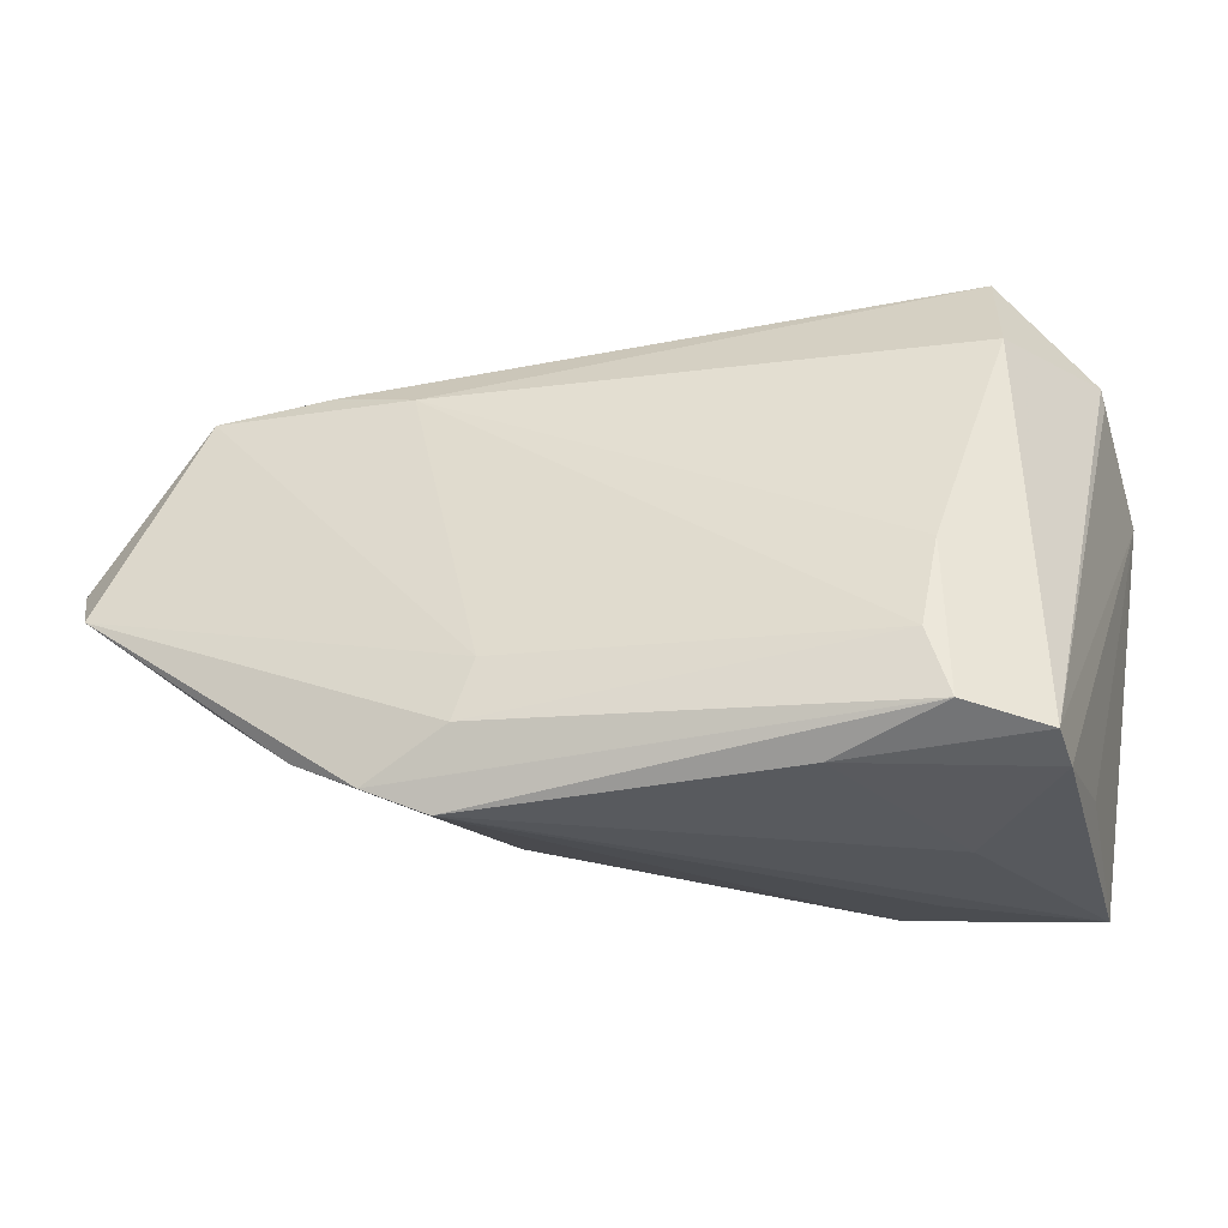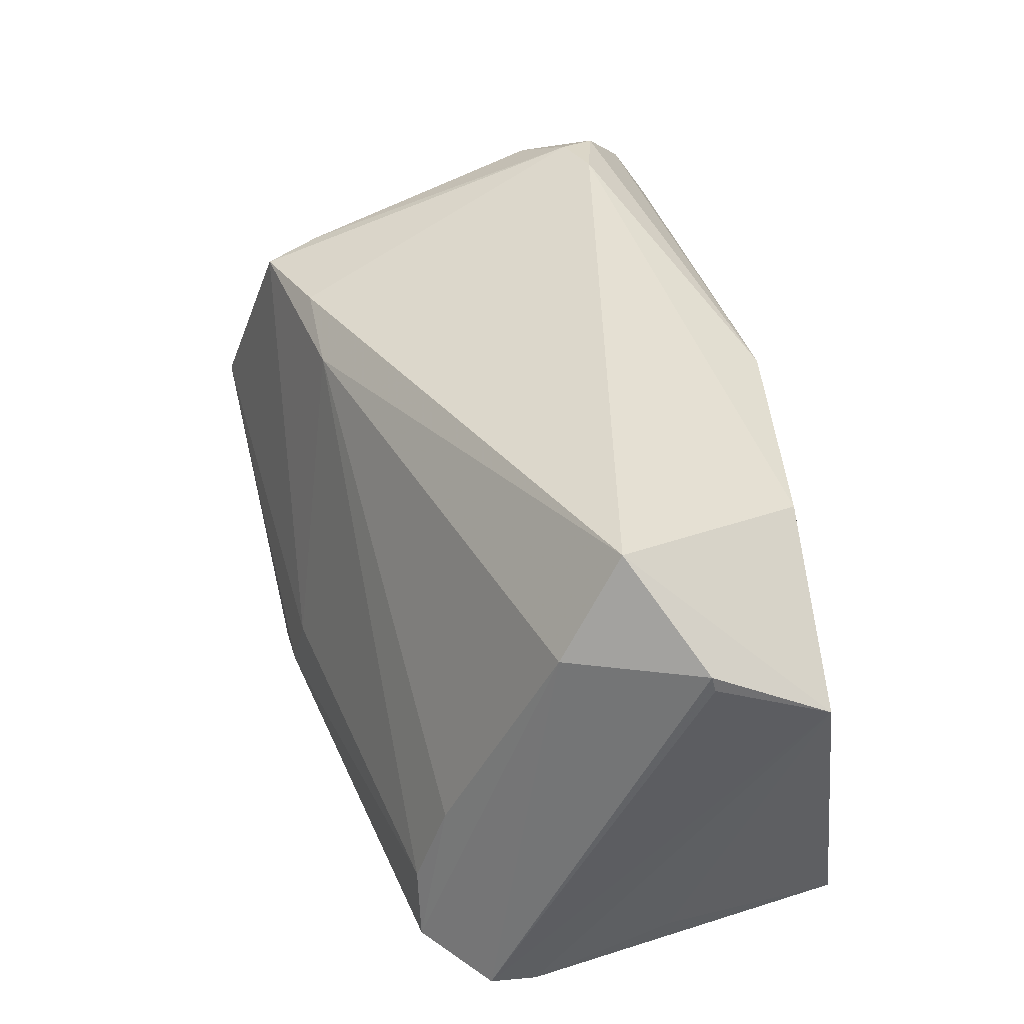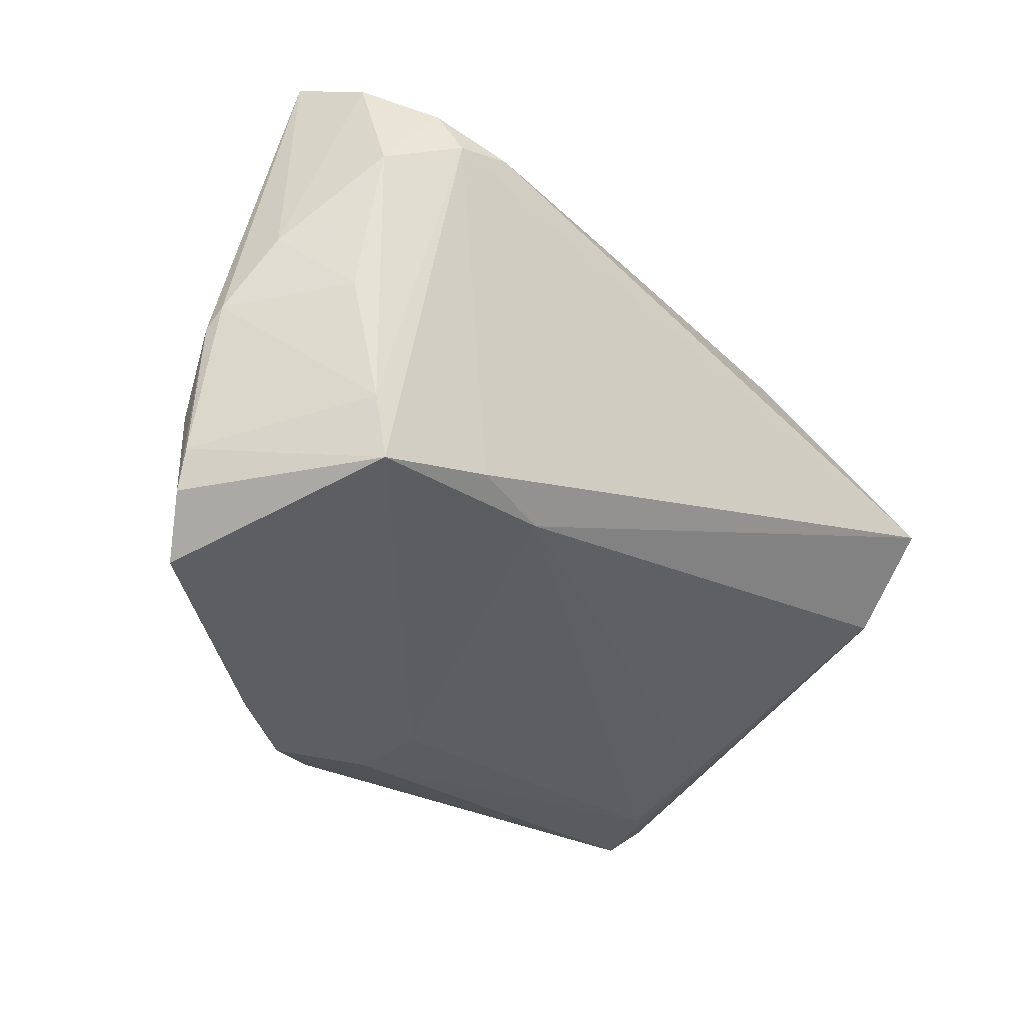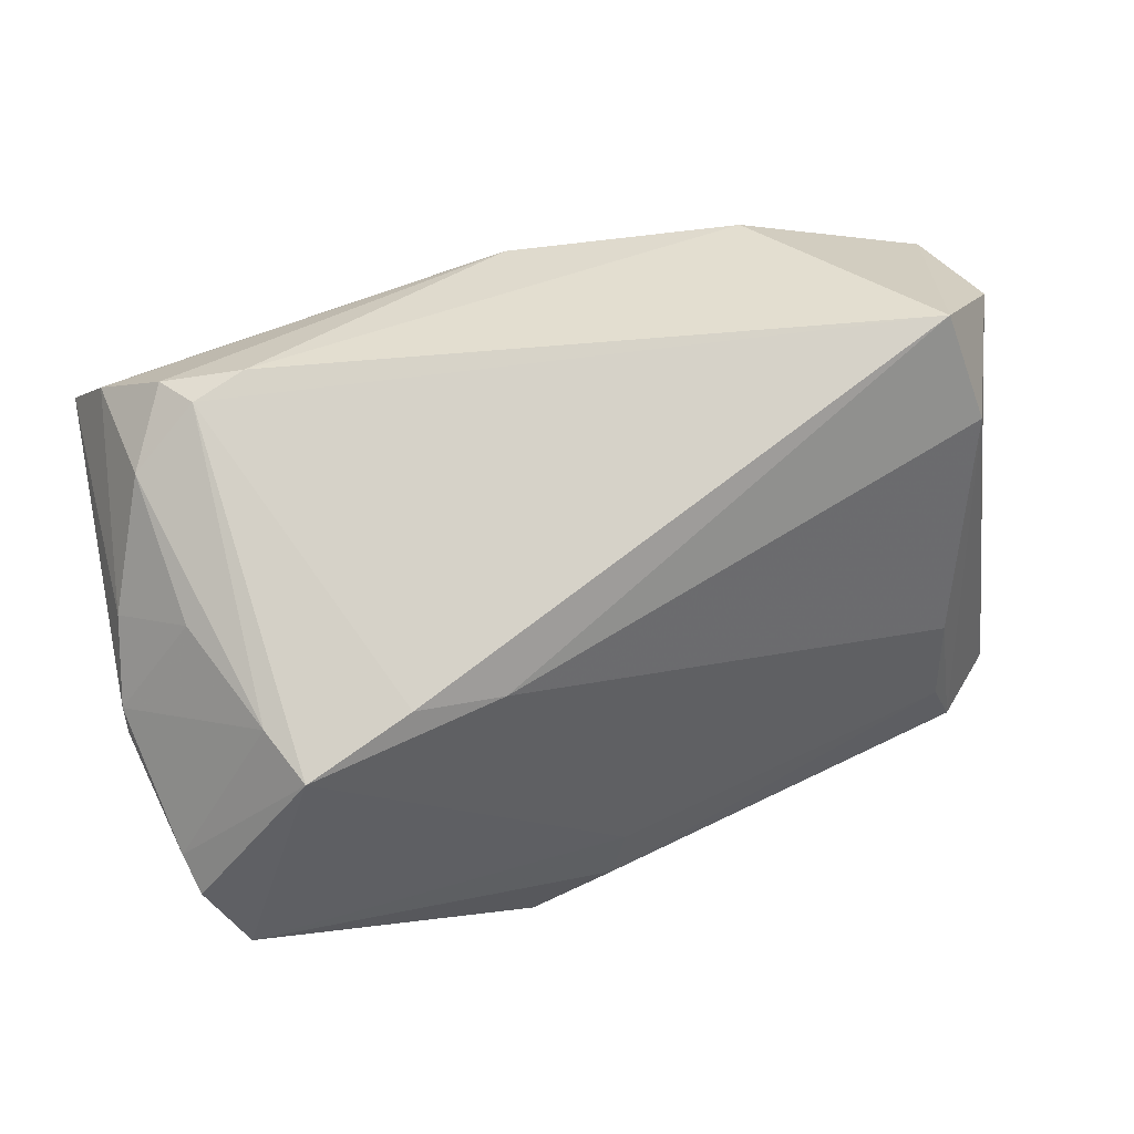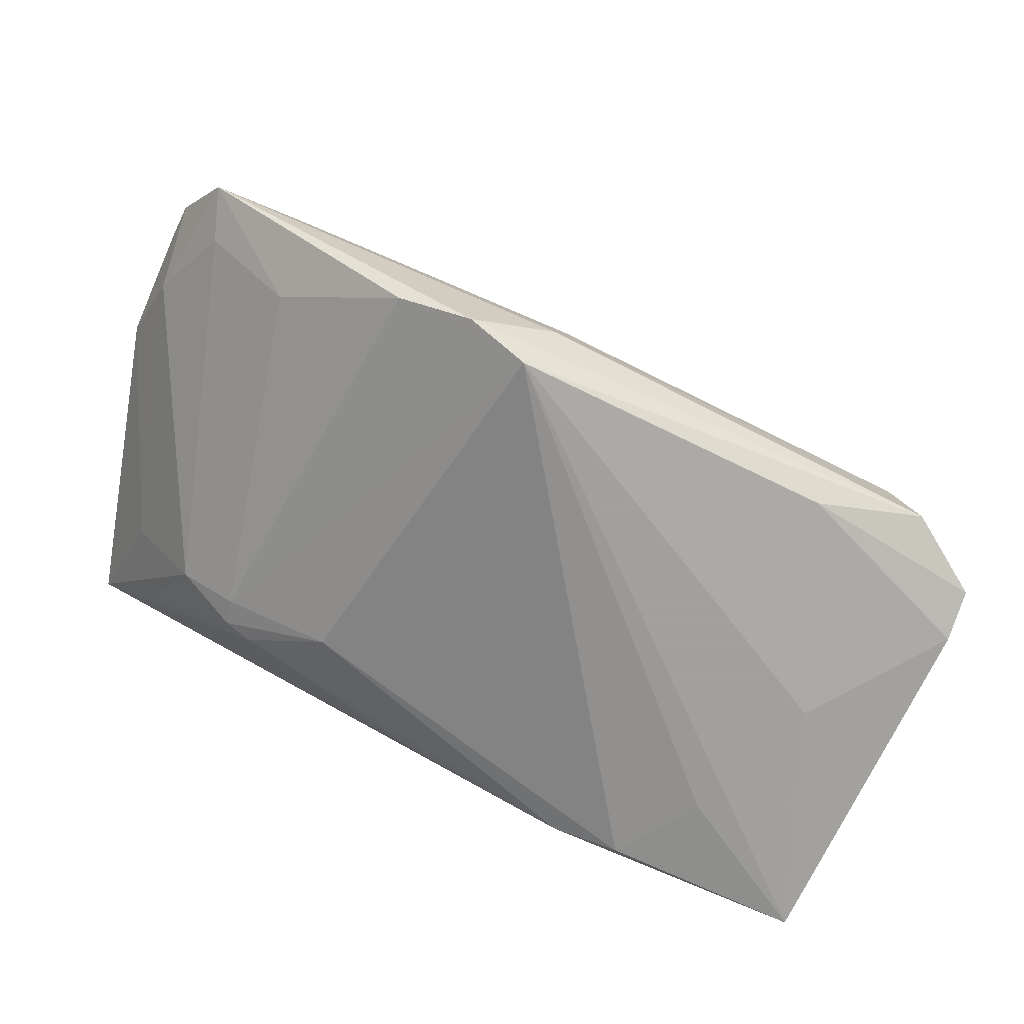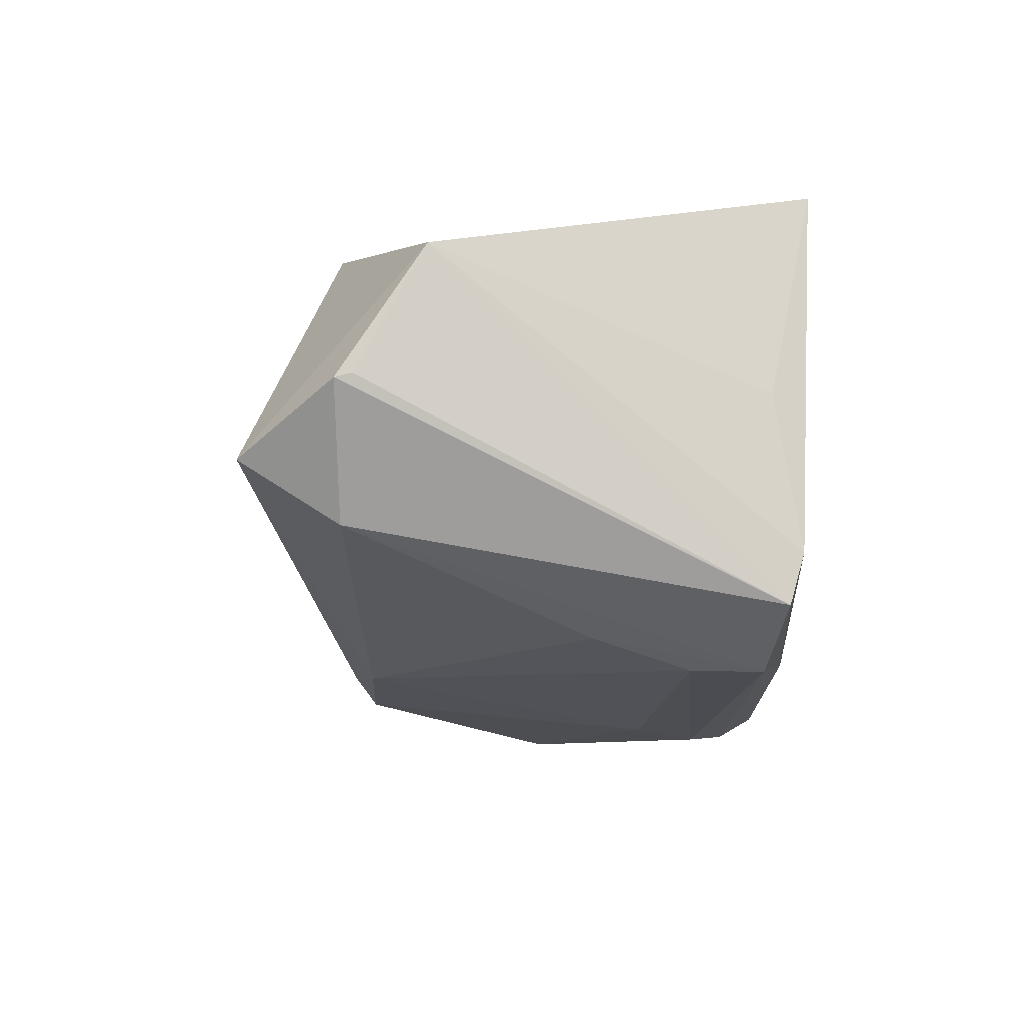
<metadata>
{"format":"obj","ext":"obj","renderer":"f3d","projection":"perspective","resolution":1024,"background":"white","views":[{"elev":-25.6,"azim":-155.7,"up":"+Y"},{"elev":41.2,"azim":-103.4,"up":"+Y"},{"elev":-40.3,"azim":137.2,"up":"+Z"},{"elev":63.2,"azim":162.2,"up":"+Y"},{"elev":-71.9,"azim":163.1,"up":"+Y"},{"elev":-5.5,"azim":-91.5,"up":"+Z"}]}
</metadata>
<code>
v -0.02997 0.02095 0.0268
v 0.05148 0.01565 0.001981
v 0.03877 -0.006863 0.01836
v 0.0399 0.01934 0.02949
v 0.05114 0.0003581 -0.02657
v -0.05409 0.01843 0.00969
v 0.04601 -0.006336 -0.02509
v 0.04314 0.003874 0.02693
v 0.03212 -0.01243 0.01808
v 0.05146 0.0004221 -0.01595
v 0.006951 -0.0322 -0.02744
v -0.0222 -0.02961 0.02915
v 0.04008 0.03009 0.02068
v 0.04656 0.004532 0.01868
v -0.008309 -0.0216 0.03038
v -0.002485 0.02129 0.03144
v -0.05397 0.02045 0.009215
v -0.0002987 -0.0055 0.03143
v -0.04145 -0.01884 -0.02175
v 0.03179 -0.01172 0.0213
v 0.03722 0.03142 0.01619
v 0.02243 -0.02481 -0.02888
v 0.02862 -0.01268 0.02239
v -0.04234 -0.007855 -0.01819
v -0.03783 -0.0322 0.004
v 0.03689 0.01931 -0.02534
v -0.02958 -0.03186 0.01955
v 0.00185 -0.01679 -0.02876
v 0.05391 0.009349 -0.006094
v -0.03087 -0.03059 -0.02095
v -0.04392 0.006386 0.02652
v -0.0146 -0.02662 0.02991
v 0.024 0.02155 -0.02168
v 0.003857 -0.0239 -0.03007
v -0.05199 -0.02851 -0.01495
v -0.05307 0.01046 0.02413
v -0.0447 0.03167 0.001427
v -0.04955 -0.02719 0.008202
v 0.01395 -0.02913 -0.02987
v 0.03091 0.0322 0.018
v 0.05008 0.01475 0.03144
v 0.04734 -0.005405 -0.03144
v -0.05153 -0.03013 -0.009256
v 0.004252 -0.01848 0.02844
v 0.04526 0.02668 0.01228
v 0.04442 0.02148 -0.004609
v -0.04416 -0.02673 -0.02196
v 0.03953 0.02045 -0.01843
v 0.05199 0.002551 -0.02225
v 0.01952 -0.01871 0.01747
v 0.04657 0.02325 0.02637
v 0.03609 -0.01452 -0.0225
v 0.01374 0.01887 -0.02185
v 0.05409 0.006863 -0.008002
v -0.04743 0.01998 -0.006058
v -0.04479 -0.0322 0.03127
f 36 1 37
f 33 21 26
f 37 21 33
f 56 36 38
f 31 36 56
f 1 36 31
f 56 16 31
f 31 16 1
f 43 25 56
f 56 38 43
f 43 36 35
f 43 38 36
f 26 21 48
f 21 45 48
f 24 19 47
f 35 55 47
f 47 55 24
f 34 42 39
f 39 47 34
f 34 47 19
f 37 1 40
f 1 16 40
f 40 21 37
f 18 56 41
f 41 16 18
f 18 16 56
f 27 12 56
f 12 50 32
f 56 12 32
f 39 42 22
f 42 52 22
f 42 10 7
f 7 52 42
f 13 45 21
f 13 51 45
f 21 40 13
f 16 51 13
f 13 40 16
f 4 16 41
f 41 51 4
f 4 51 16
f 37 33 53
f 53 55 37
f 53 33 26
f 24 55 53
f 53 19 24
f 17 36 37
f 37 55 17
f 17 55 35
f 26 42 28
f 42 34 28
f 28 53 26
f 28 34 19
f 19 53 28
f 11 50 12
f 12 27 11
f 39 22 11
f 56 25 11
f 11 27 56
f 11 47 39
f 41 32 44
f 23 50 20
f 23 32 50
f 23 44 32
f 23 20 41
f 41 44 23
f 41 56 15
f 15 32 41
f 56 32 15
f 41 20 8
f 20 50 9
f 9 22 52
f 50 11 9
f 9 11 22
f 46 48 45
f 46 29 48
f 54 29 41
f 41 14 54
f 54 14 10
f 35 36 6
f 6 17 35
f 36 17 6
f 35 47 30
f 47 11 30
f 30 43 35
f 25 43 30
f 30 11 25
f 52 7 3
f 3 9 52
f 3 7 10
f 10 14 3
f 20 9 3
f 3 8 20
f 3 14 41
f 41 8 3
f 2 46 45
f 29 46 2
f 45 51 2
f 2 51 41
f 41 29 2
f 29 54 49
f 48 29 49
f 26 48 49
f 5 42 26
f 5 10 42
f 26 49 5
f 5 54 10
f 5 49 54

</code>
